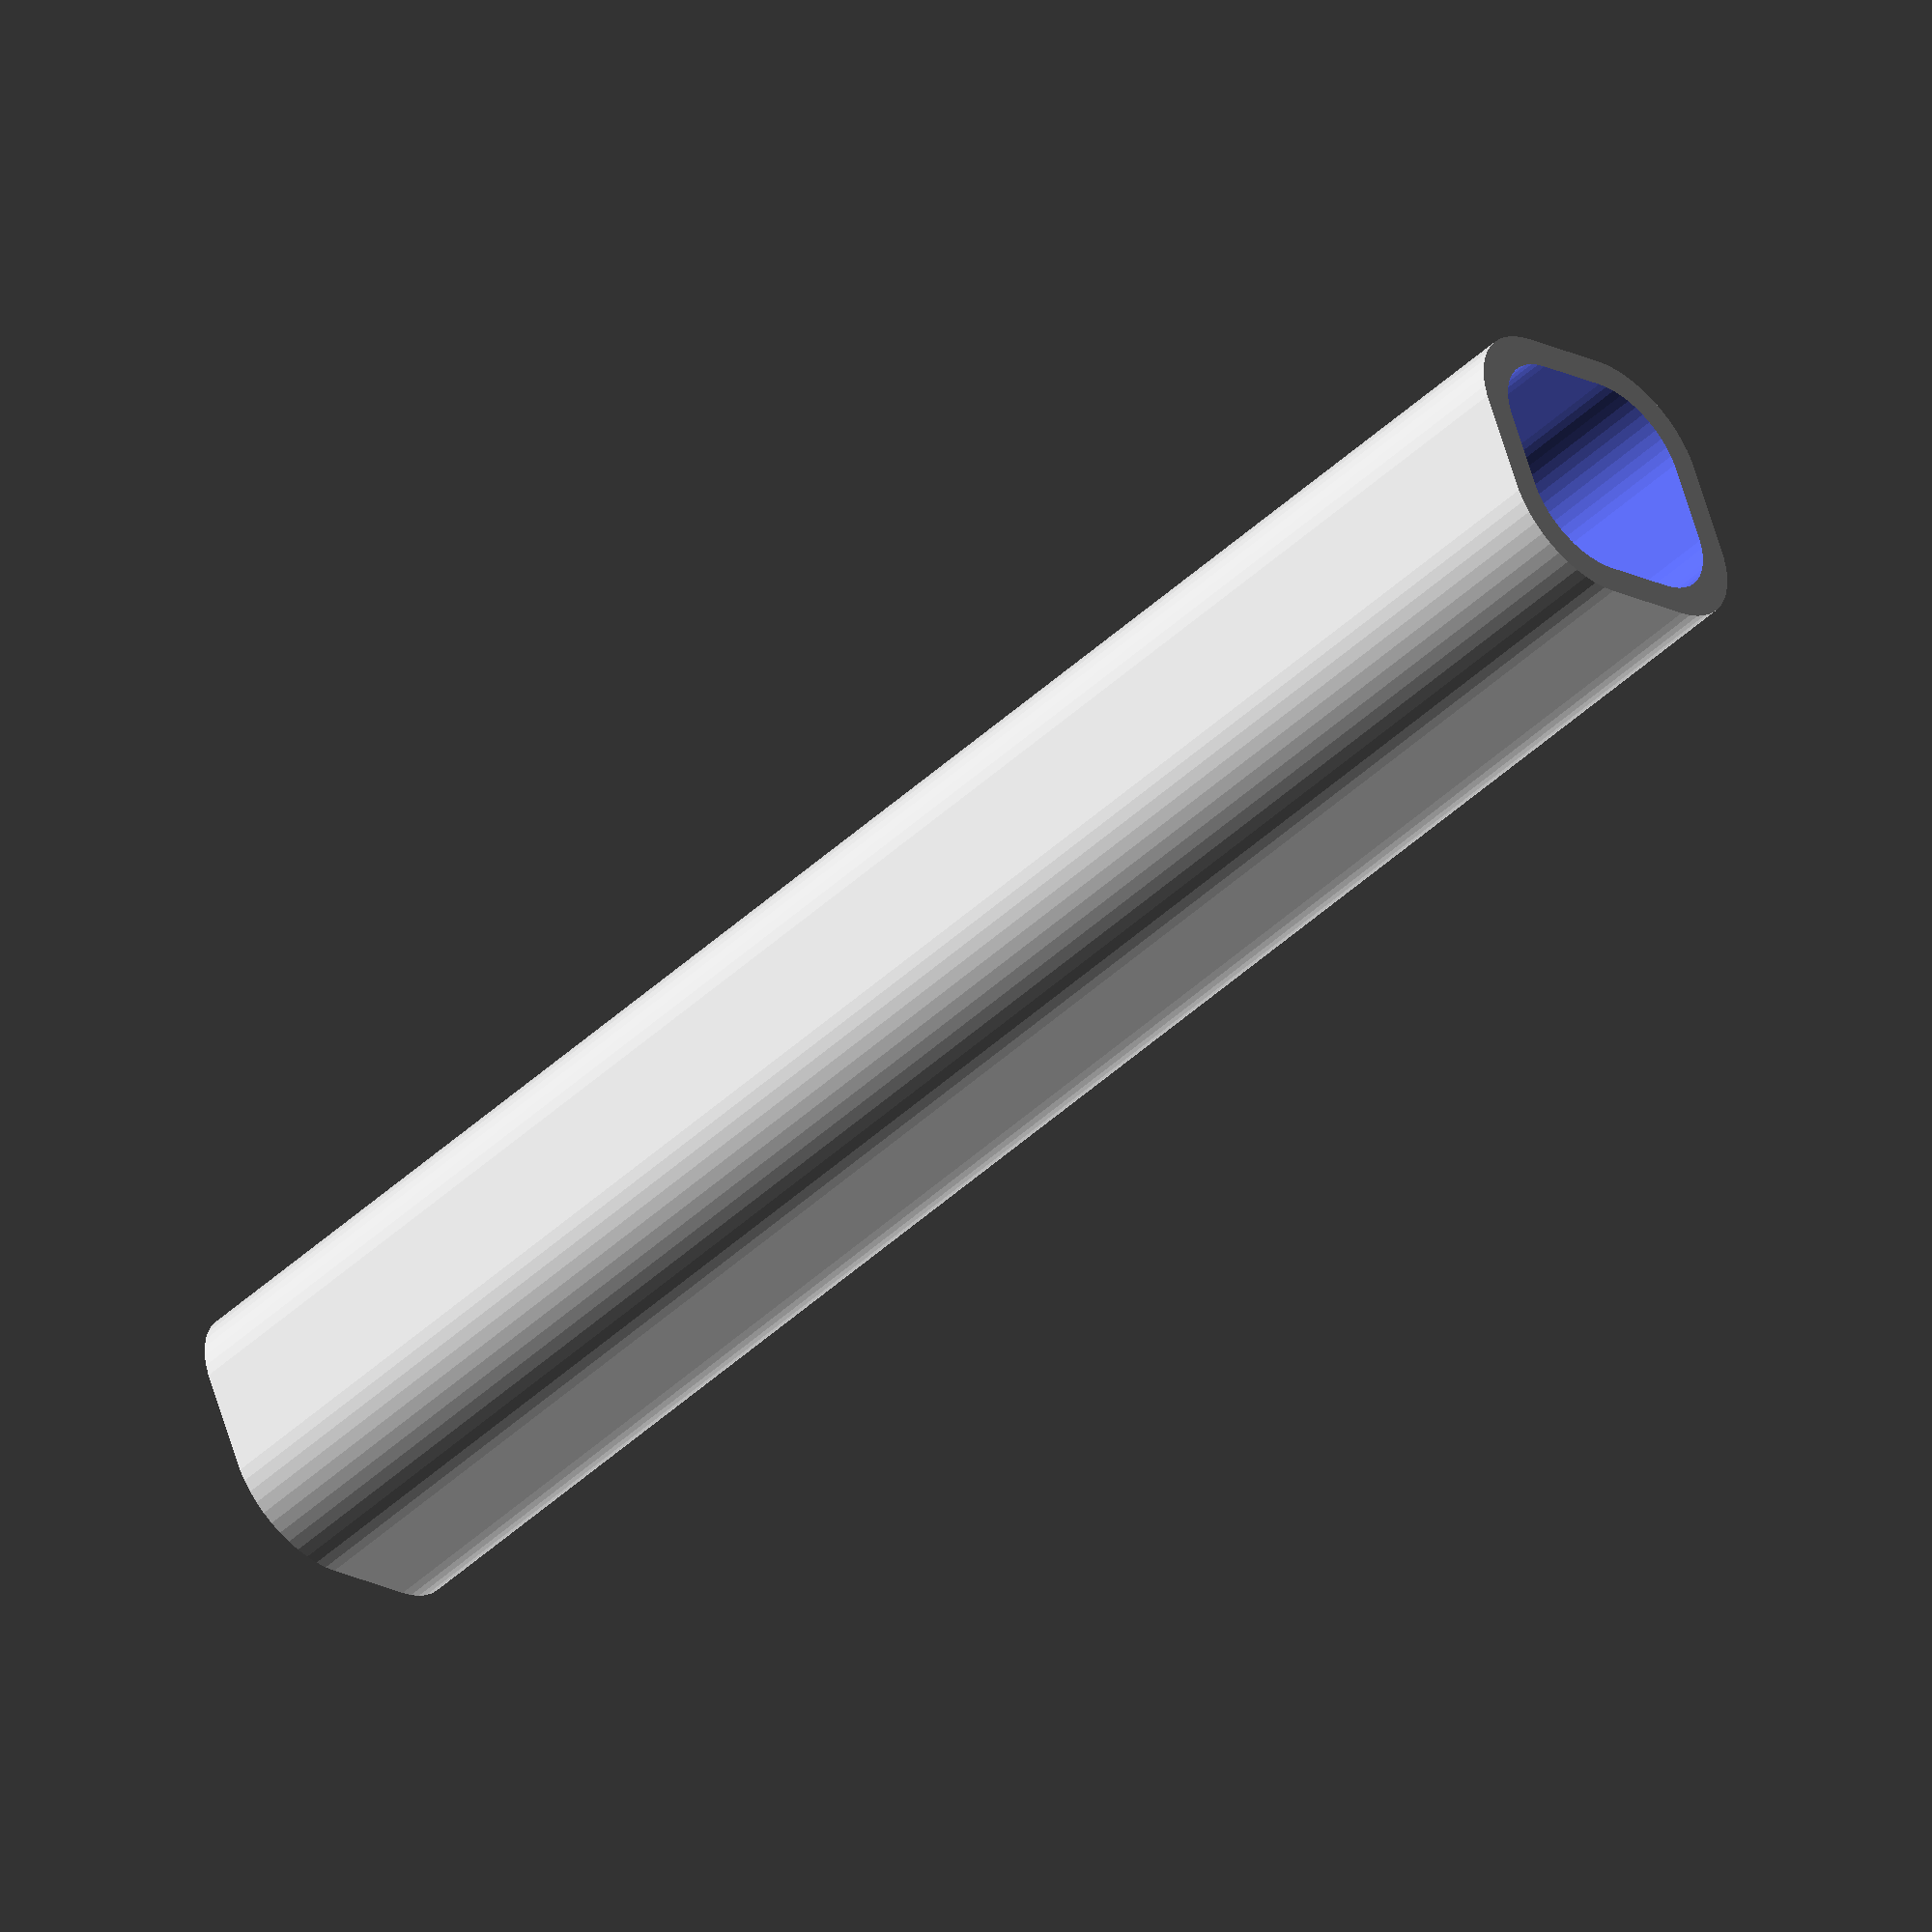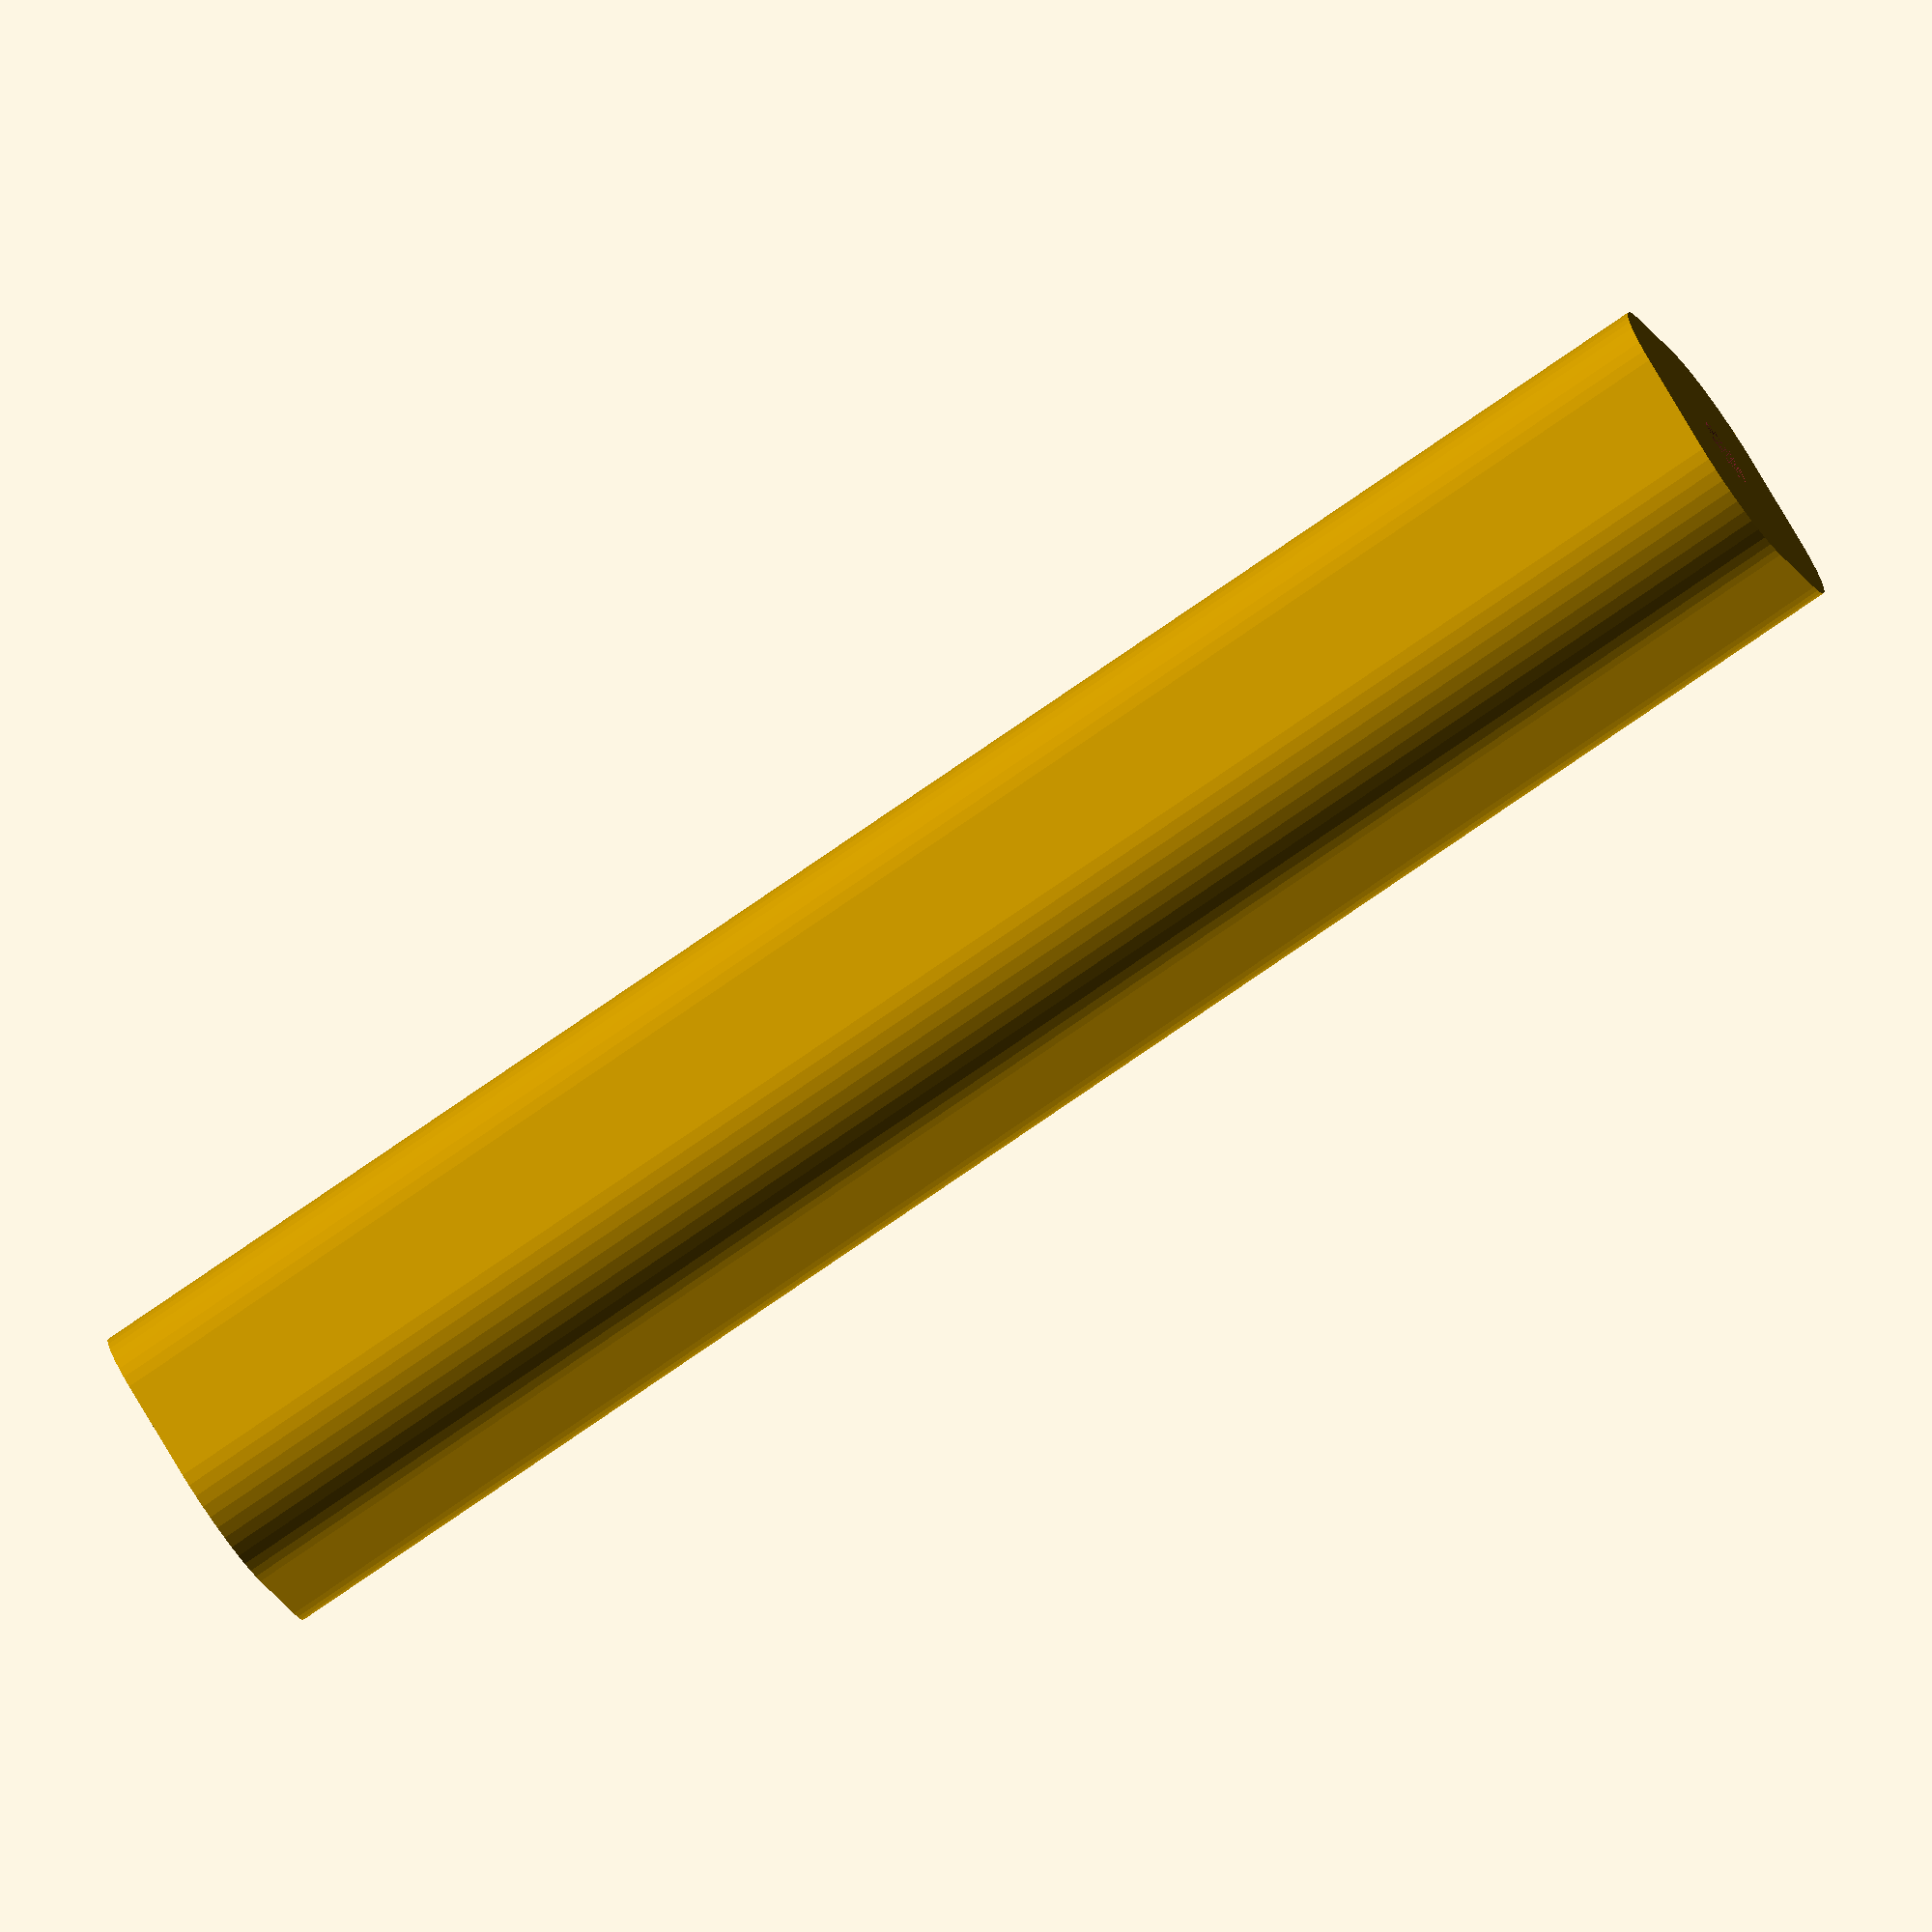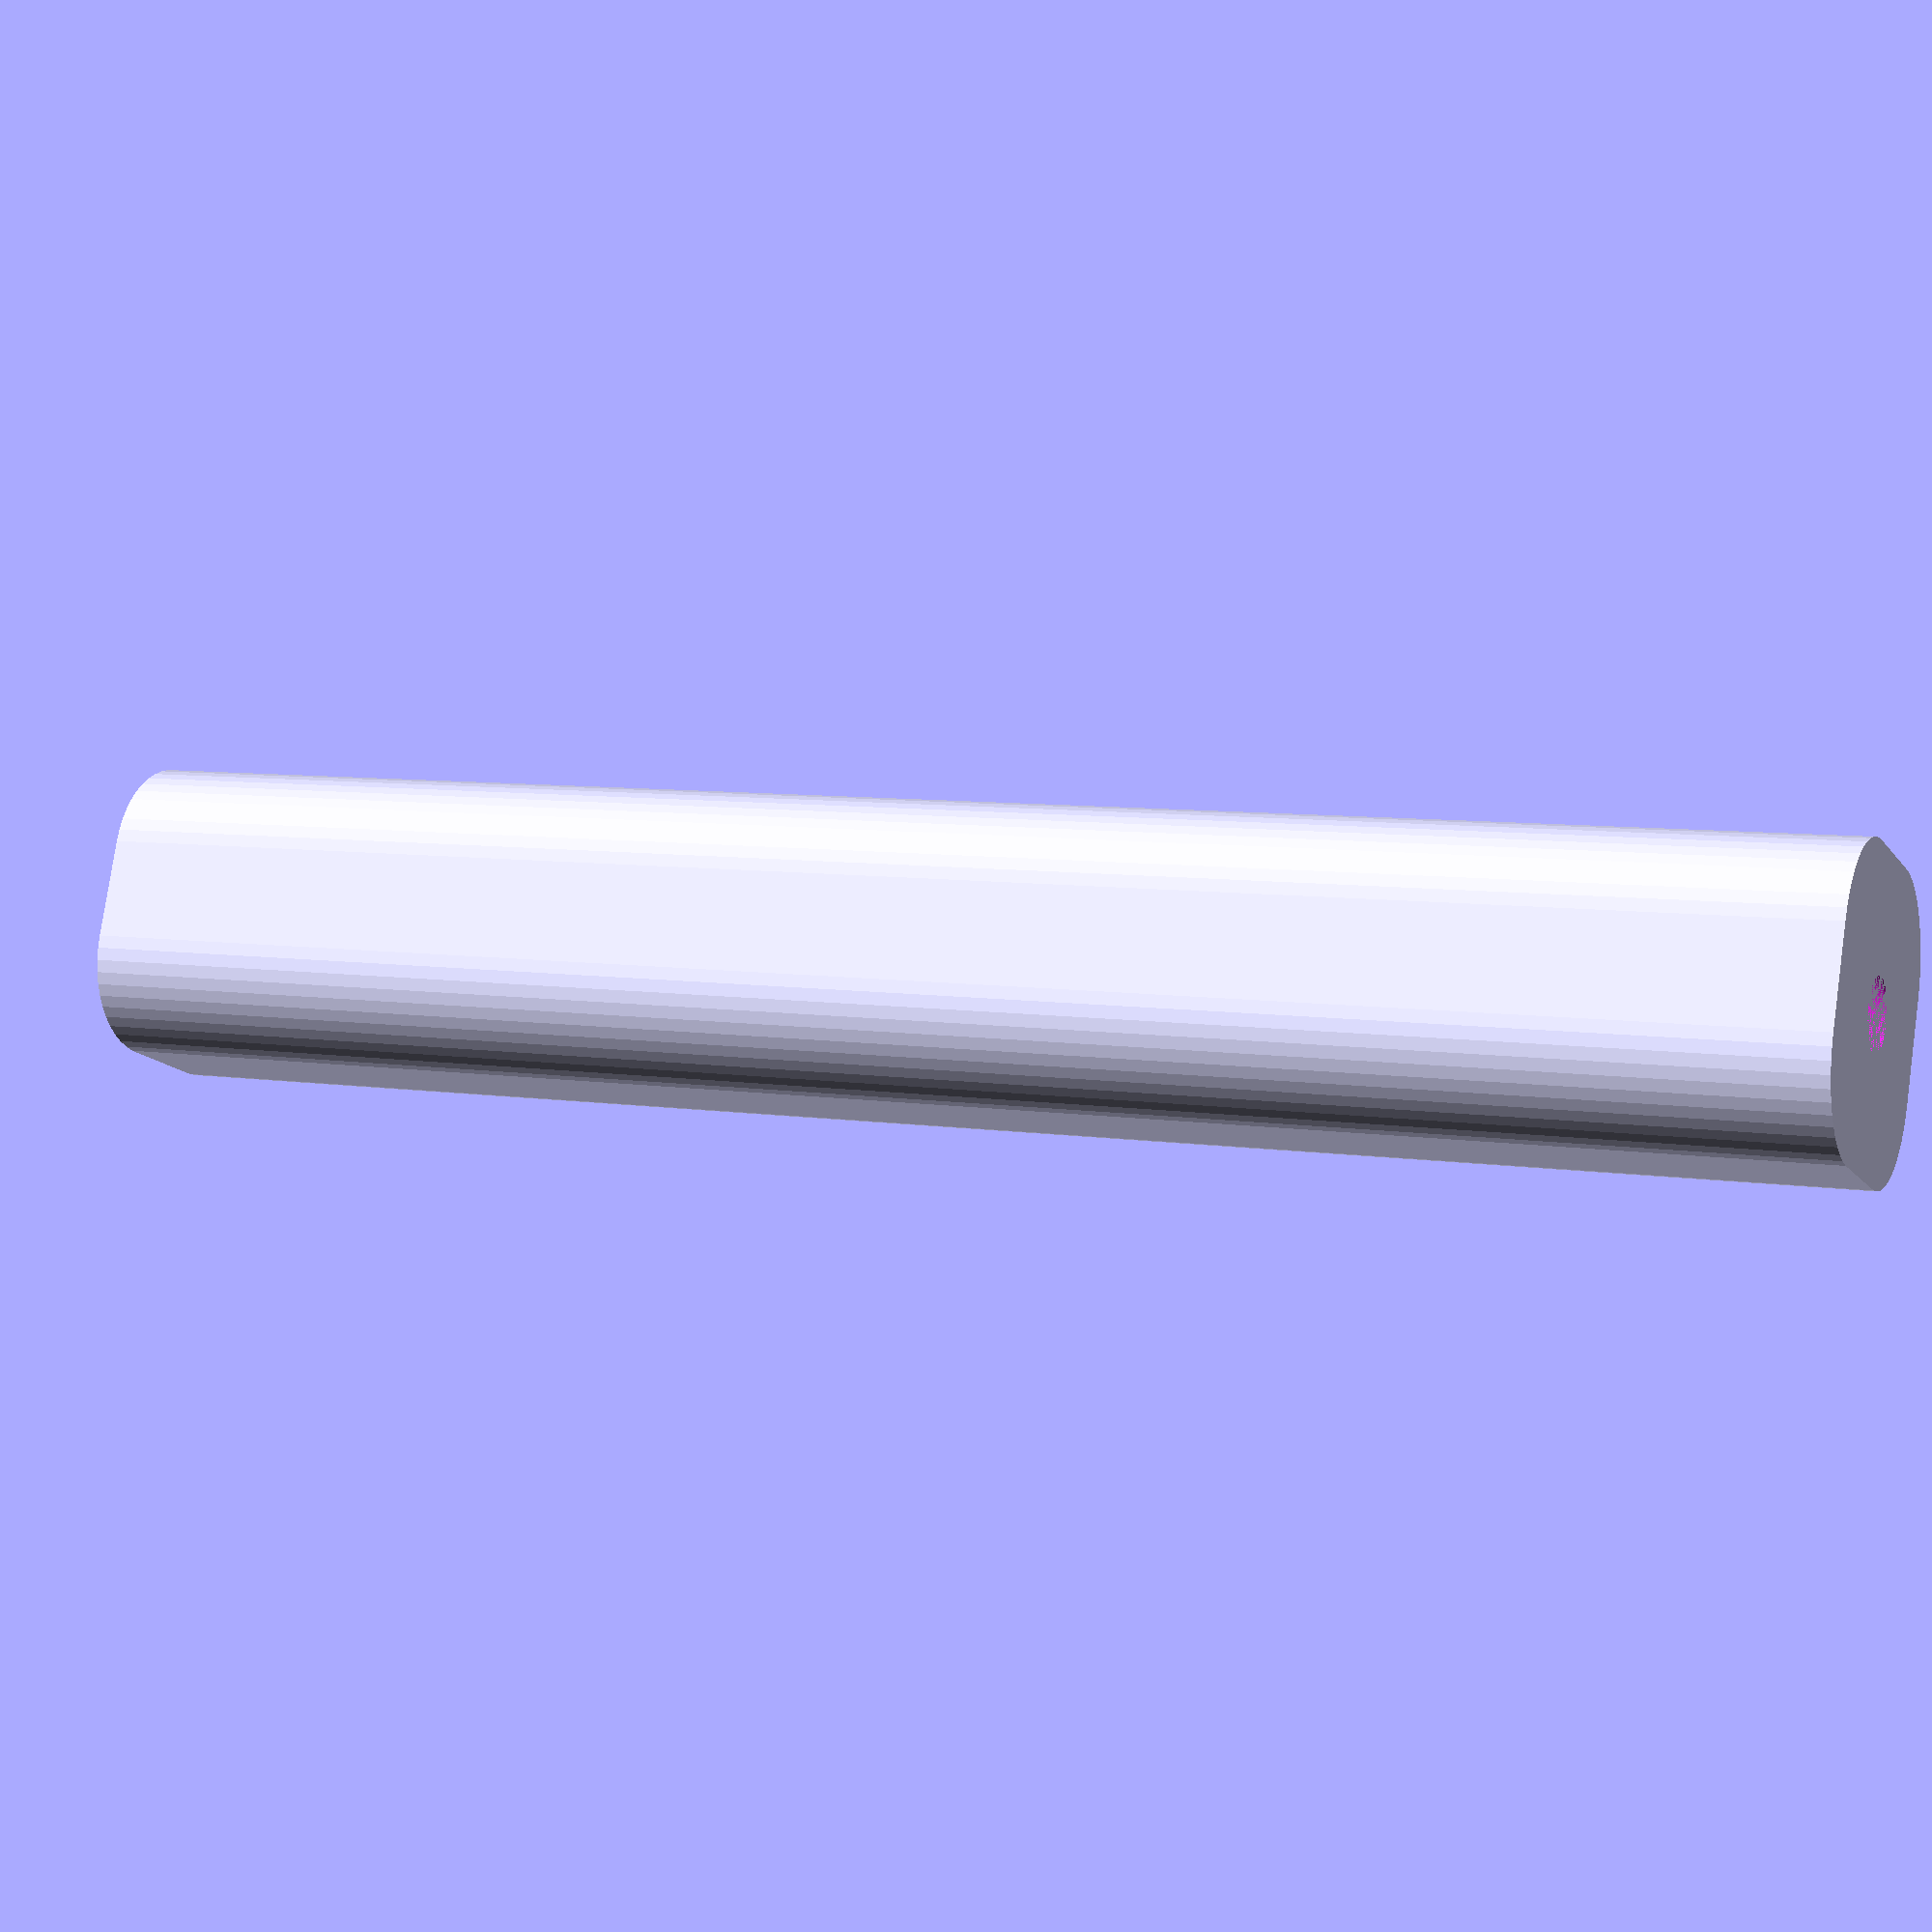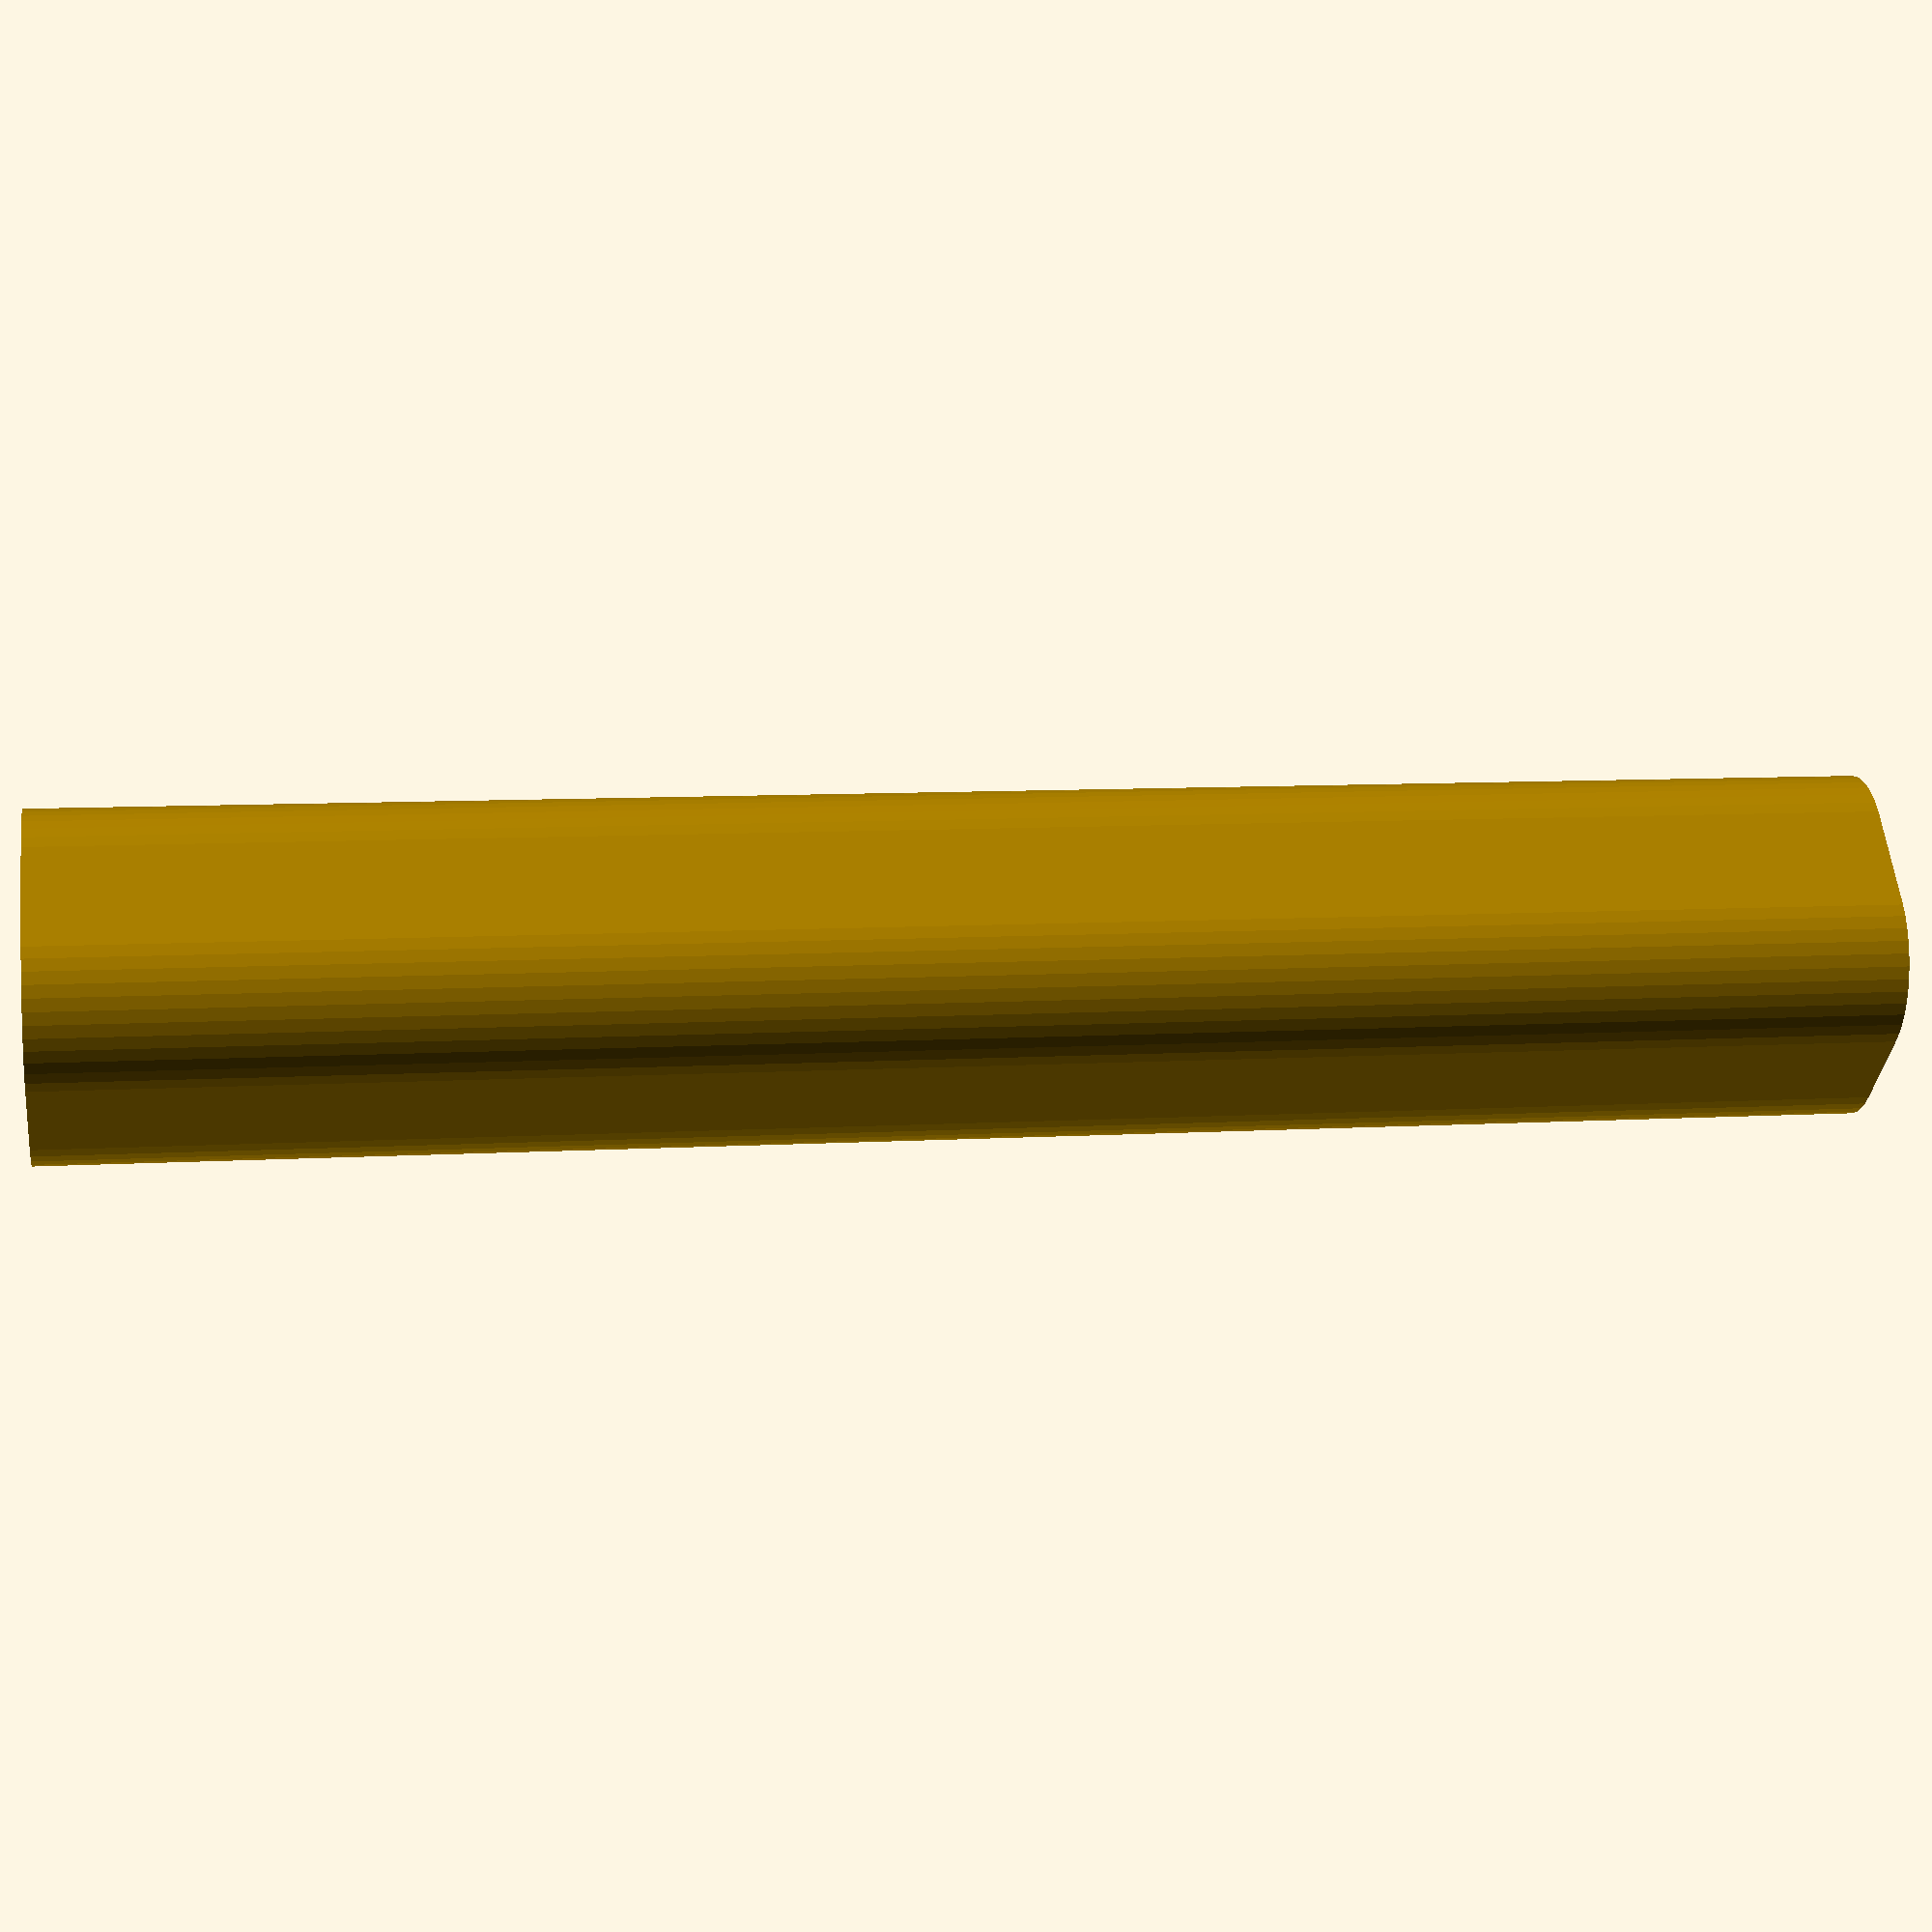
<openscad>
$fn = 50;


difference() {
	union() {
		hull() {
			translate(v = [-2.5000000000, 2.5000000000, 0]) {
				cylinder(h = 90, r = 5);
			}
			translate(v = [2.5000000000, 2.5000000000, 0]) {
				cylinder(h = 90, r = 5);
			}
			translate(v = [-2.5000000000, -2.5000000000, 0]) {
				cylinder(h = 90, r = 5);
			}
			translate(v = [2.5000000000, -2.5000000000, 0]) {
				cylinder(h = 90, r = 5);
			}
		}
	}
	union() {
		translate(v = [0.0000000000, 0.0000000000, 2]) {
			rotate(a = [0, 0, 0]) {
				difference() {
					union() {
						translate(v = [0, 0, -2.0000000000]) {
							cylinder(h = 2, r = 1.5000000000);
						}
						translate(v = [0, 0, -1.9000000000]) {
							cylinder(h = 1.9000000000, r1 = 1.8000000000, r2 = 3.6000000000);
						}
						cylinder(h = 250, r = 3.6000000000);
						translate(v = [0, 0, -2.0000000000]) {
							cylinder(h = 2, r = 1.8000000000);
						}
						translate(v = [0, 0, -2.0000000000]) {
							cylinder(h = 2, r = 1.5000000000);
						}
					}
					union();
				}
			}
		}
		translate(v = [0.0000000000, 0.0000000000, 2]) {
			rotate(a = [0, 0, 0]) {
				difference() {
					union() {
						translate(v = [0, 0, -2.0000000000]) {
							cylinder(h = 2, r = 1.5000000000);
						}
						translate(v = [0, 0, -1.9000000000]) {
							cylinder(h = 1.9000000000, r1 = 1.8000000000, r2 = 3.6000000000);
						}
						cylinder(h = 250, r = 3.6000000000);
						translate(v = [0, 0, -2.0000000000]) {
							cylinder(h = 2, r = 1.8000000000);
						}
						translate(v = [0, 0, -2.0000000000]) {
							cylinder(h = 2, r = 1.5000000000);
						}
					}
					union();
				}
			}
		}
		translate(v = [0.0000000000, 0.0000000000, 2]) {
			rotate(a = [0, 0, 0]) {
				difference() {
					union() {
						translate(v = [0, 0, -2.0000000000]) {
							cylinder(h = 2, r = 1.5000000000);
						}
						translate(v = [0, 0, -1.9000000000]) {
							cylinder(h = 1.9000000000, r1 = 1.8000000000, r2 = 3.6000000000);
						}
						cylinder(h = 250, r = 3.6000000000);
						translate(v = [0, 0, -2.0000000000]) {
							cylinder(h = 2, r = 1.8000000000);
						}
						translate(v = [0, 0, -2.0000000000]) {
							cylinder(h = 2, r = 1.5000000000);
						}
					}
					union();
				}
			}
		}
		translate(v = [0.0000000000, 0.0000000000, 2]) {
			rotate(a = [0, 0, 0]) {
				difference() {
					union() {
						translate(v = [0, 0, -2.0000000000]) {
							cylinder(h = 2, r = 1.5000000000);
						}
						translate(v = [0, 0, -1.9000000000]) {
							cylinder(h = 1.9000000000, r1 = 1.8000000000, r2 = 3.6000000000);
						}
						cylinder(h = 250, r = 3.6000000000);
						translate(v = [0, 0, -2.0000000000]) {
							cylinder(h = 2, r = 1.8000000000);
						}
						translate(v = [0, 0, -2.0000000000]) {
							cylinder(h = 2, r = 1.5000000000);
						}
					}
					union();
				}
			}
		}
		translate(v = [0, 0, 2]) {
			hull() {
				union() {
					translate(v = [-2.0000000000, 2.0000000000, 4]) {
						cylinder(h = 127, r = 4);
					}
					translate(v = [-2.0000000000, 2.0000000000, 4]) {
						sphere(r = 4);
					}
					translate(v = [-2.0000000000, 2.0000000000, 131]) {
						sphere(r = 4);
					}
				}
				union() {
					translate(v = [2.0000000000, 2.0000000000, 4]) {
						cylinder(h = 127, r = 4);
					}
					translate(v = [2.0000000000, 2.0000000000, 4]) {
						sphere(r = 4);
					}
					translate(v = [2.0000000000, 2.0000000000, 131]) {
						sphere(r = 4);
					}
				}
				union() {
					translate(v = [-2.0000000000, -2.0000000000, 4]) {
						cylinder(h = 127, r = 4);
					}
					translate(v = [-2.0000000000, -2.0000000000, 4]) {
						sphere(r = 4);
					}
					translate(v = [-2.0000000000, -2.0000000000, 131]) {
						sphere(r = 4);
					}
				}
				union() {
					translate(v = [2.0000000000, -2.0000000000, 4]) {
						cylinder(h = 127, r = 4);
					}
					translate(v = [2.0000000000, -2.0000000000, 4]) {
						sphere(r = 4);
					}
					translate(v = [2.0000000000, -2.0000000000, 131]) {
						sphere(r = 4);
					}
				}
			}
		}
	}
}
</openscad>
<views>
elev=227.5 azim=67.7 roll=223.9 proj=o view=solid
elev=259.3 azim=324.8 roll=55.5 proj=o view=solid
elev=173.1 azim=340.1 roll=65.7 proj=p view=solid
elev=171.5 azim=47.0 roll=99.1 proj=p view=wireframe
</views>
